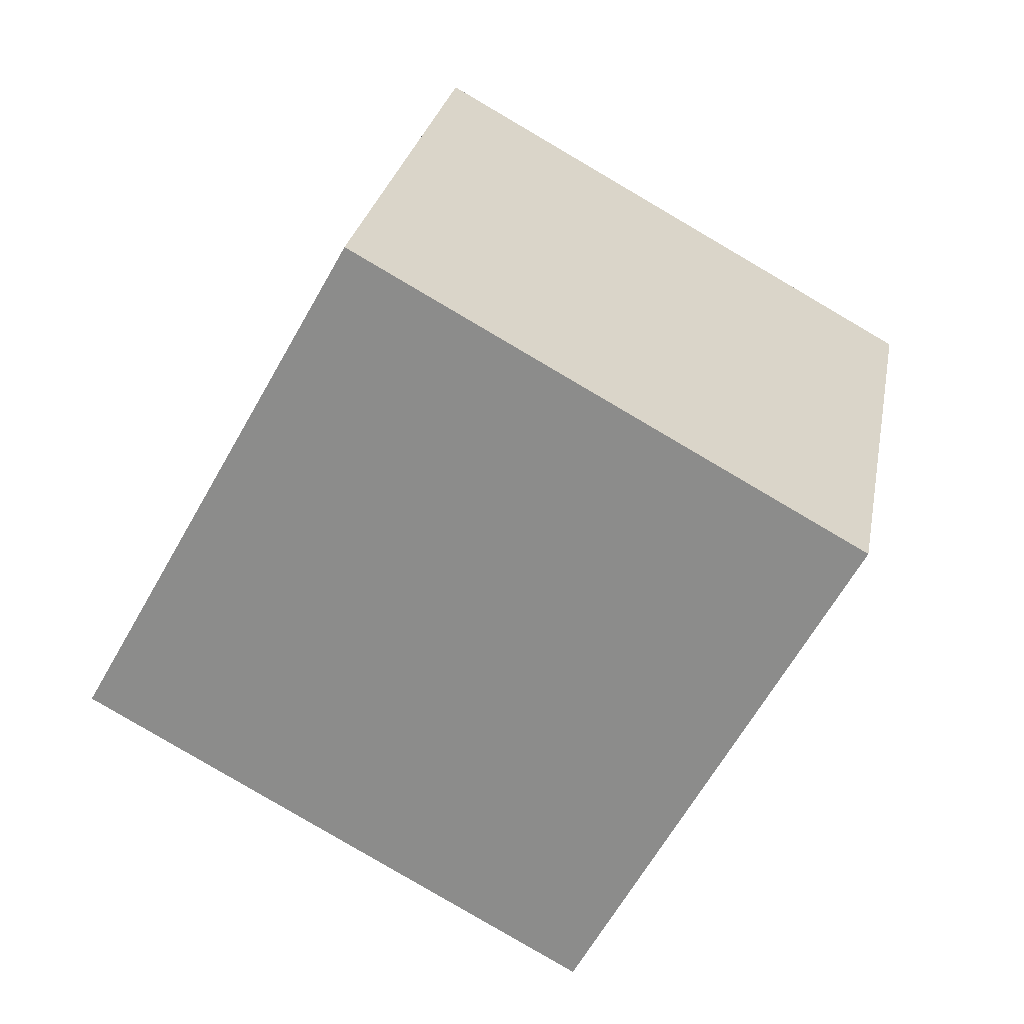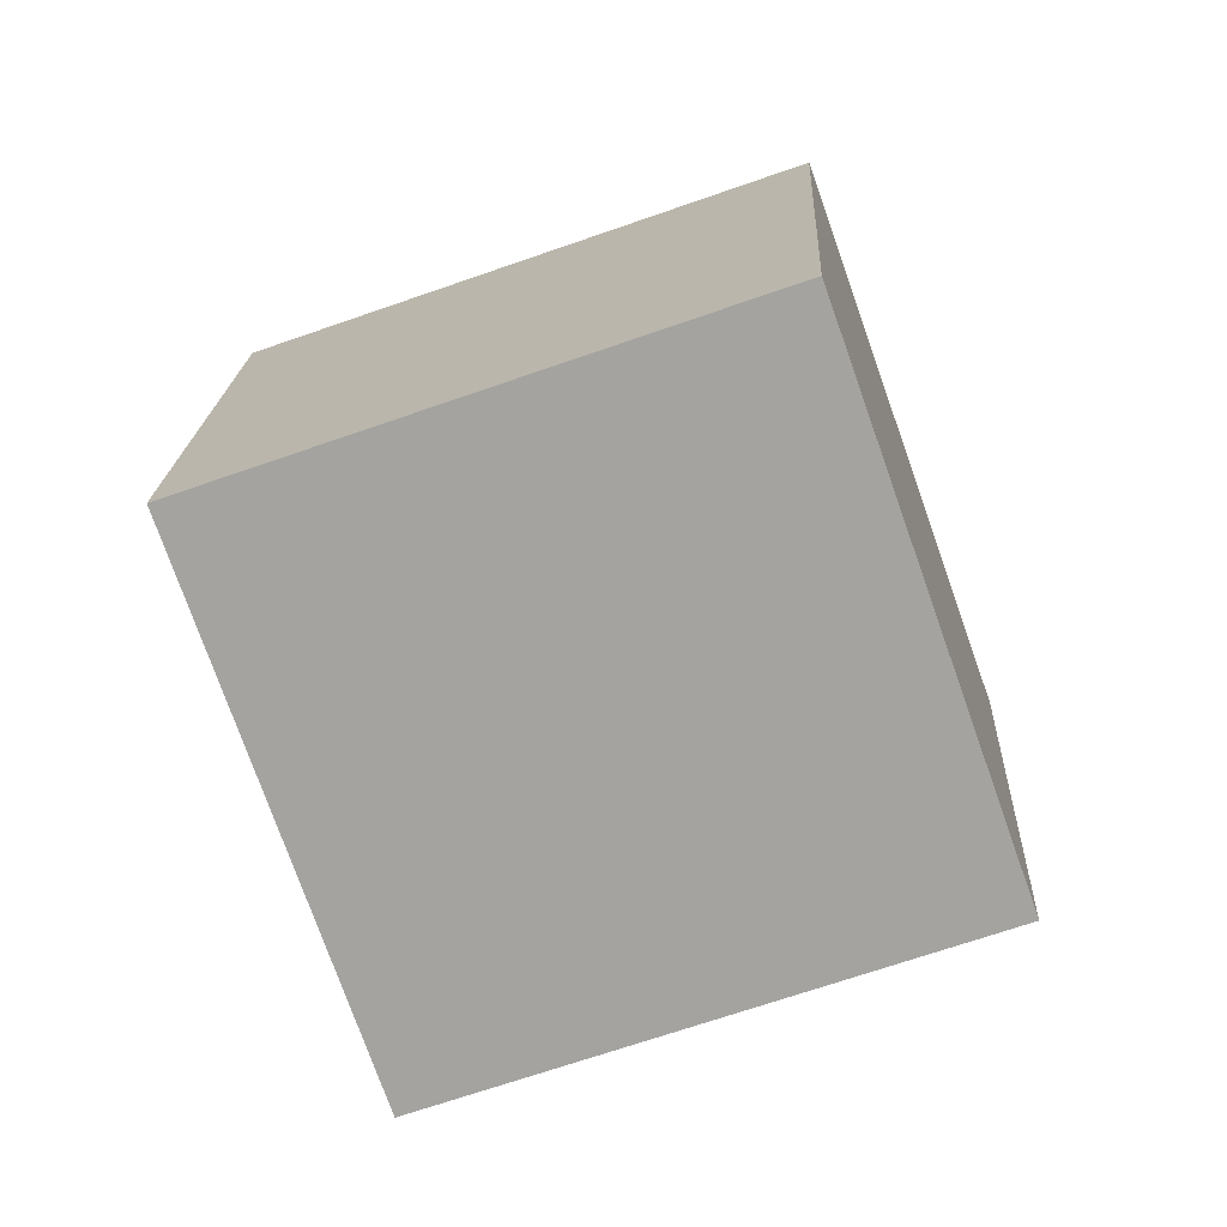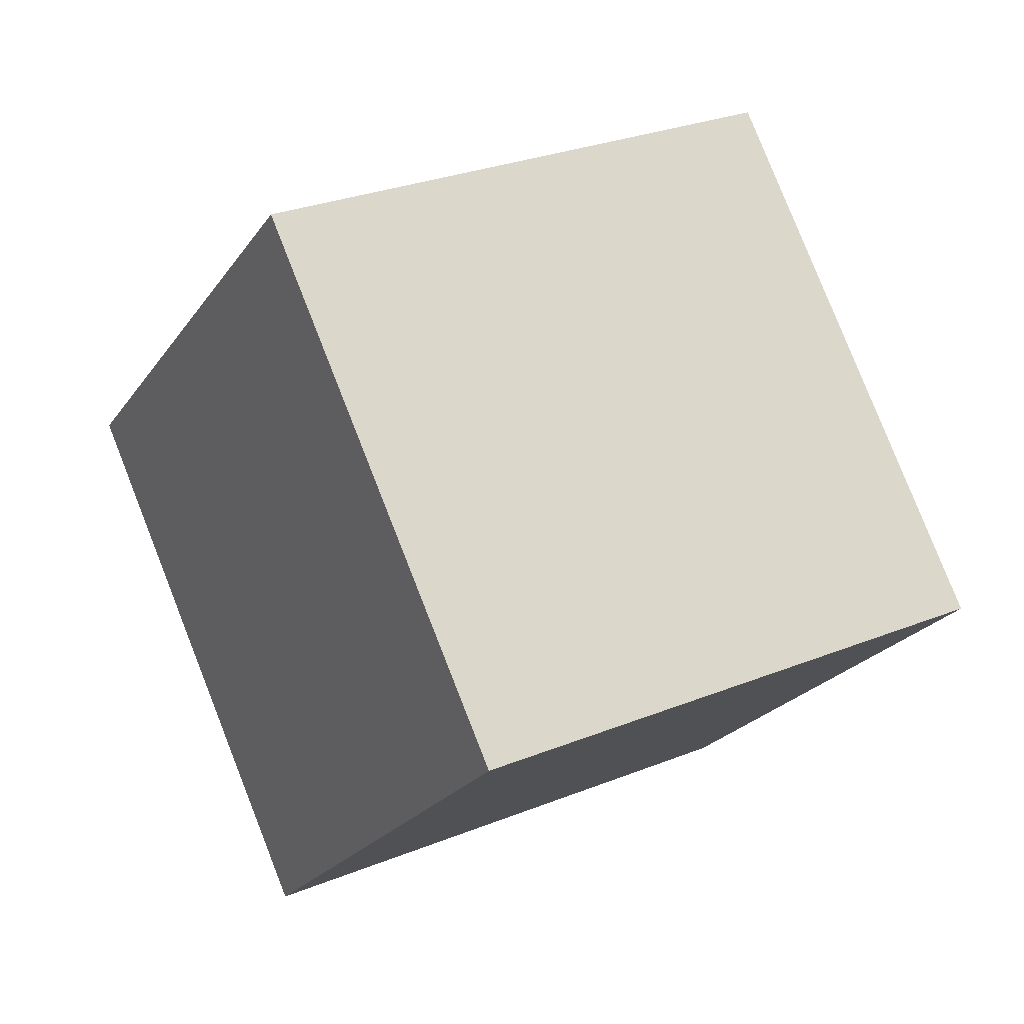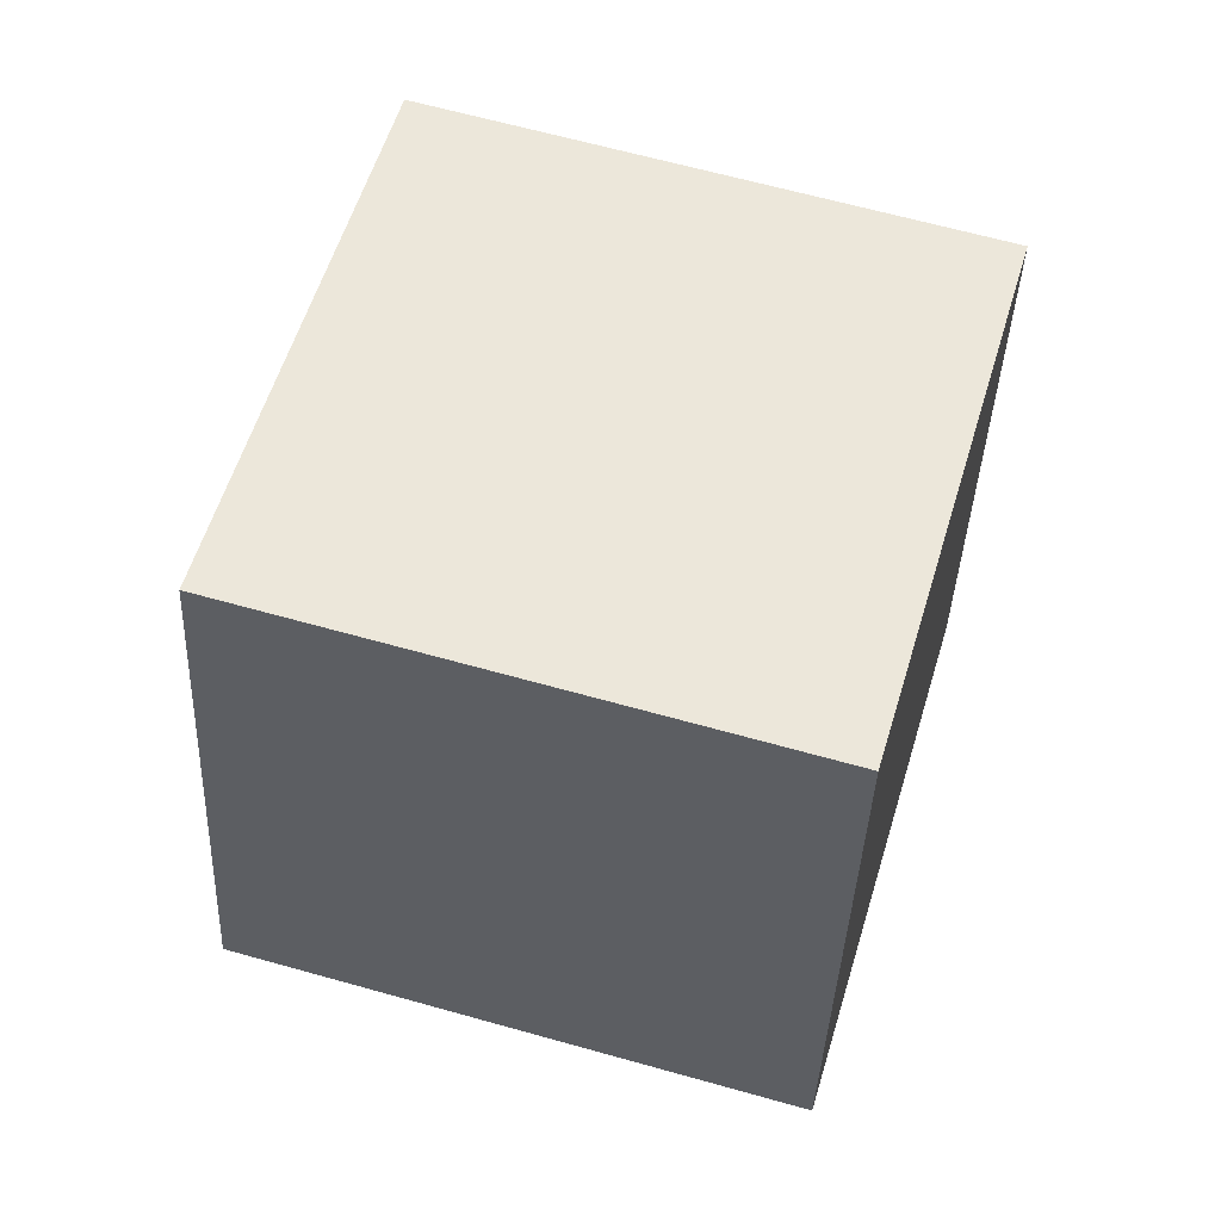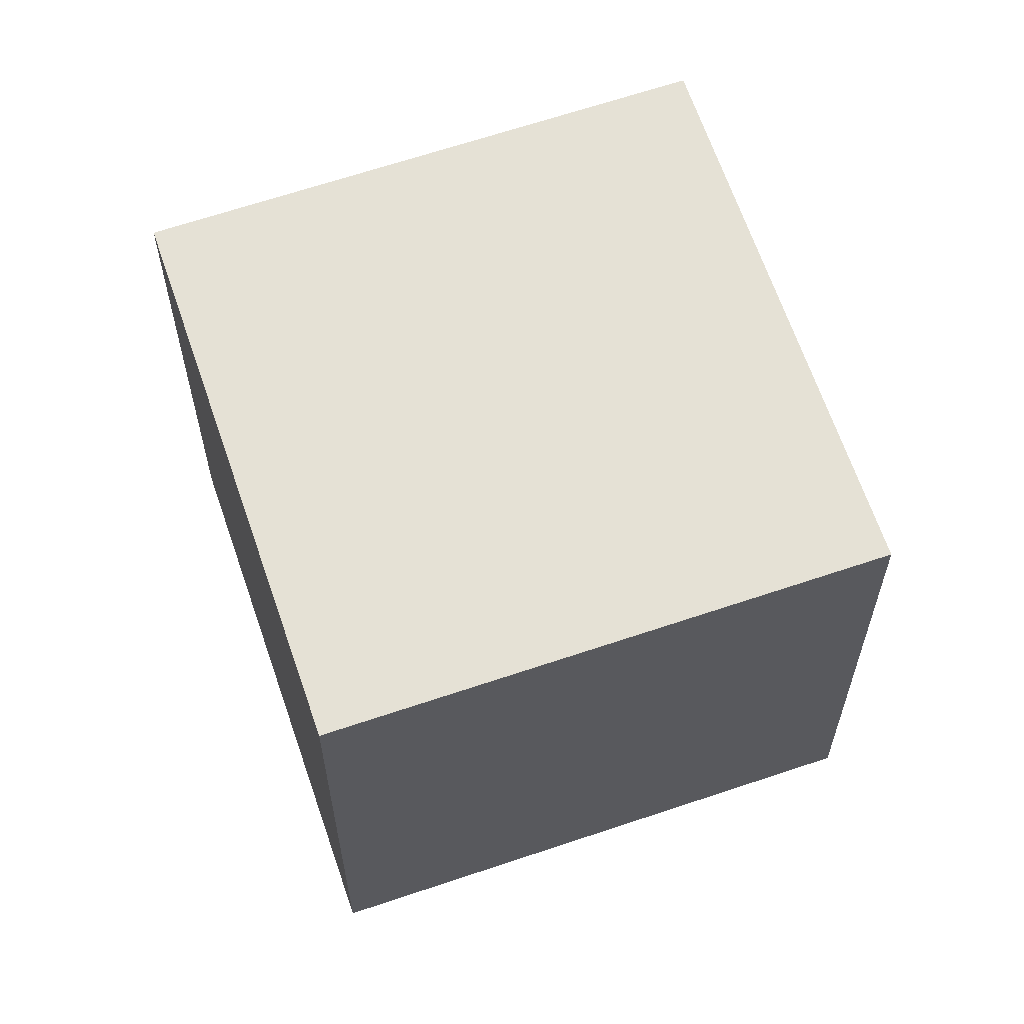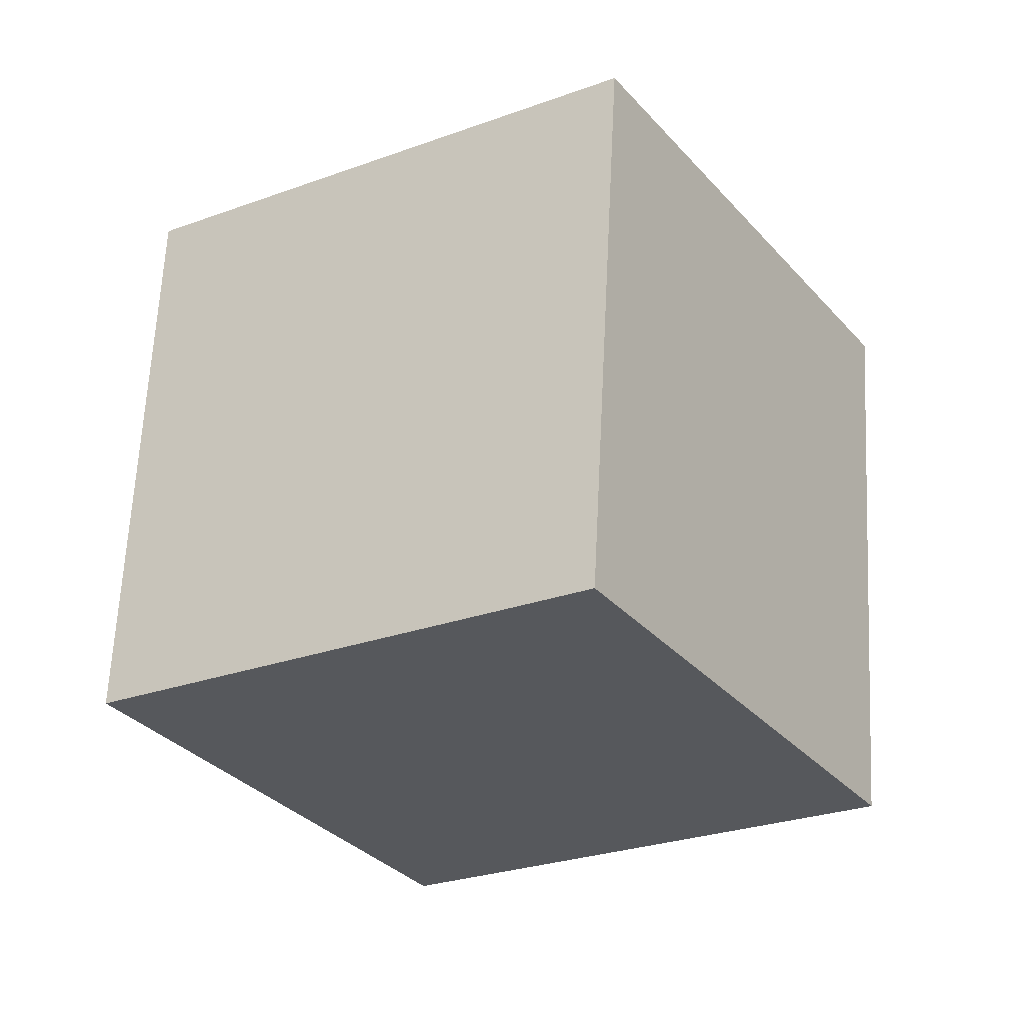
<metadata>
{"format":"obj","ext":"obj","renderer":"f3d","projection":"perspective","resolution":1024,"background":"white","views":[{"elev":-44.1,"azim":-4.8,"up":"+Y"},{"elev":2.3,"azim":-152.7,"up":"+Y"},{"elev":-0.9,"azim":-94.9,"up":"+Y"},{"elev":-54.0,"azim":107.7,"up":"+Y"},{"elev":-39.6,"azim":-155.1,"up":"+Y"},{"elev":-51.7,"azim":144.2,"up":"+Y"}]}
</metadata>
<code>
v 7.982 -3.38 9.791
v 3.911 -5.89 1.009
v 9.904 5.784 6.281
v 5.833 3.274 -2.501
v -0.9475 -0.2626 13.04
v -5.019 -2.772 4.258
v 0.9749 8.902 9.529
v -3.096 6.392 0.7473
f 2 4 1
f 5 2 1
f 1 4 3
f 3 5 1
f 2 8 4
f 6 2 5
f 6 8 2
f 4 8 3
f 7 5 3
f 3 8 7
f 7 6 5
f 8 6 7

</code>
